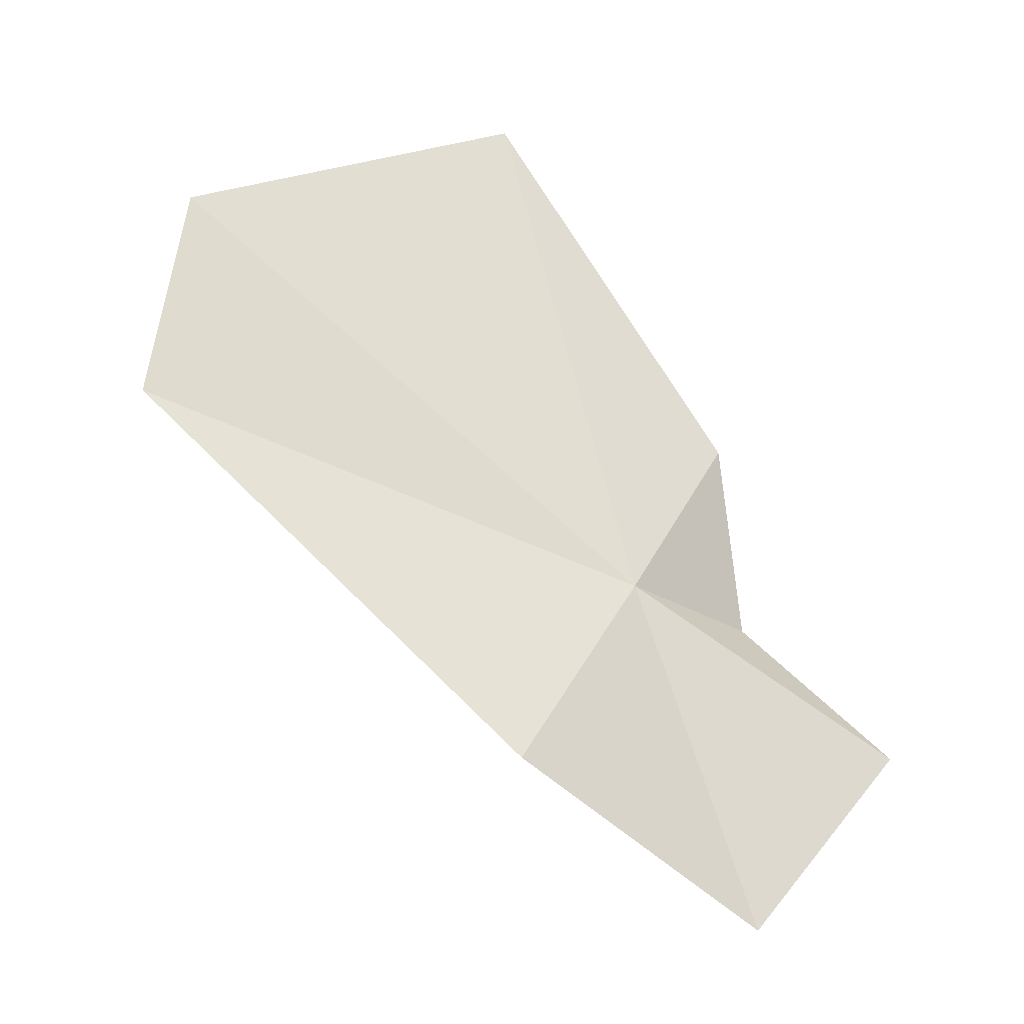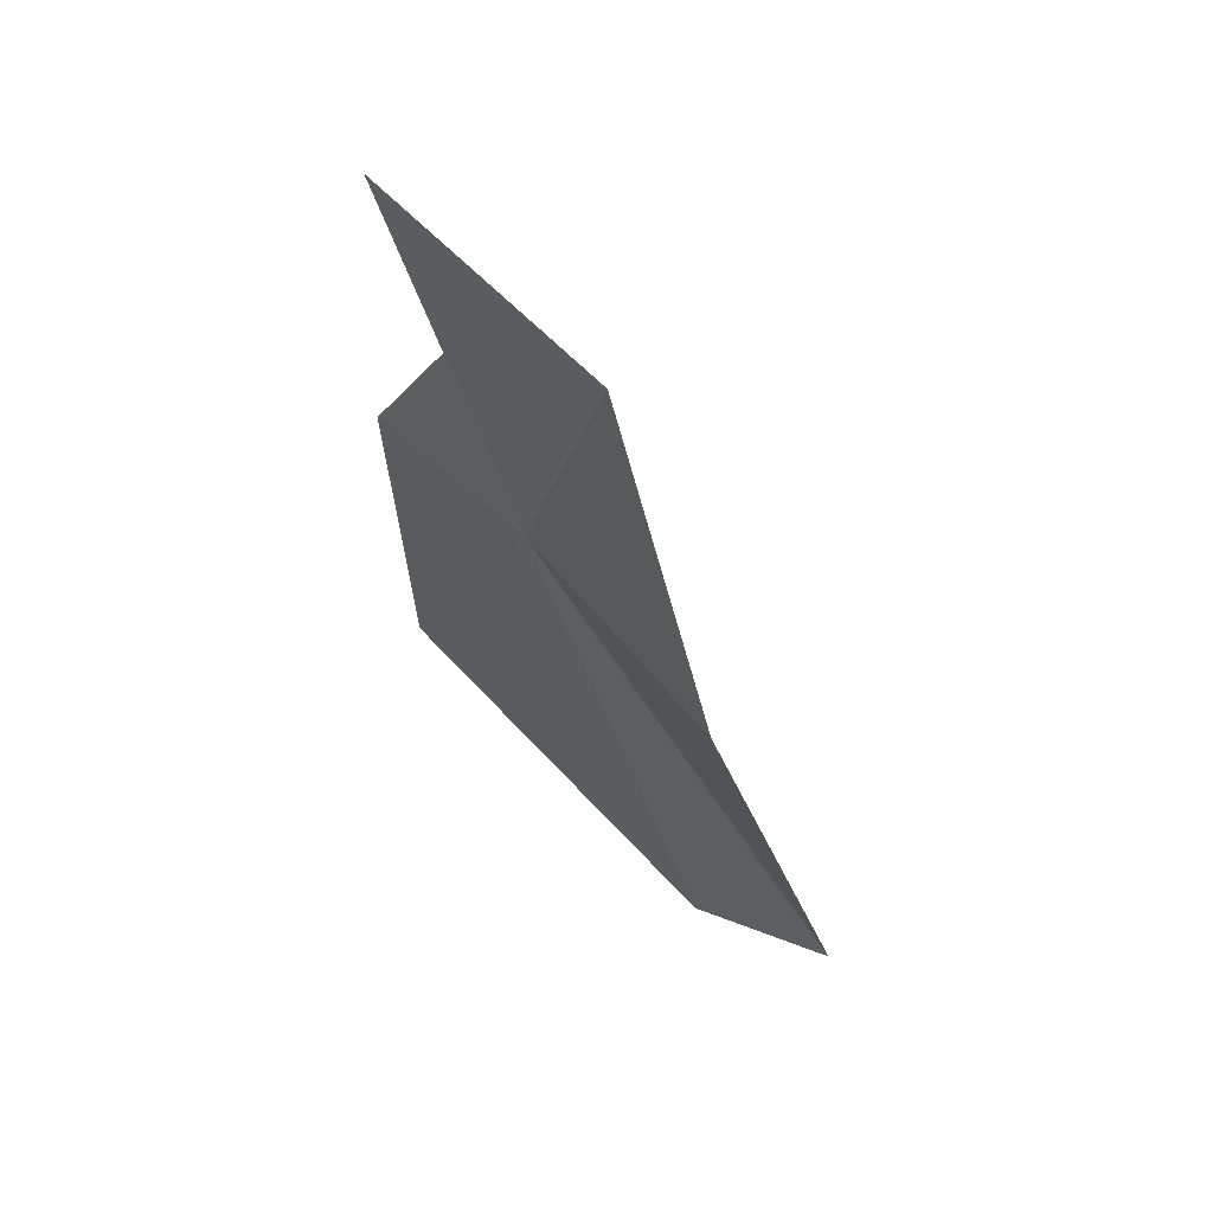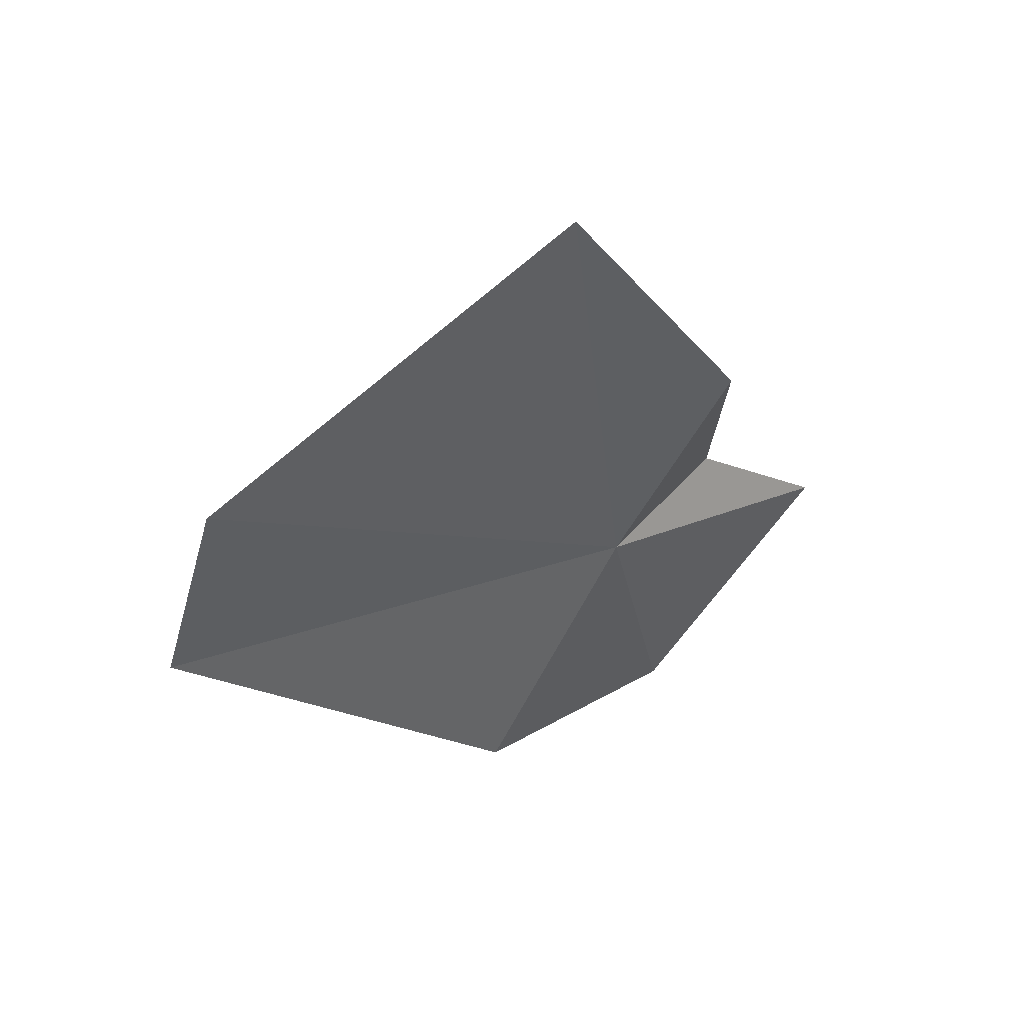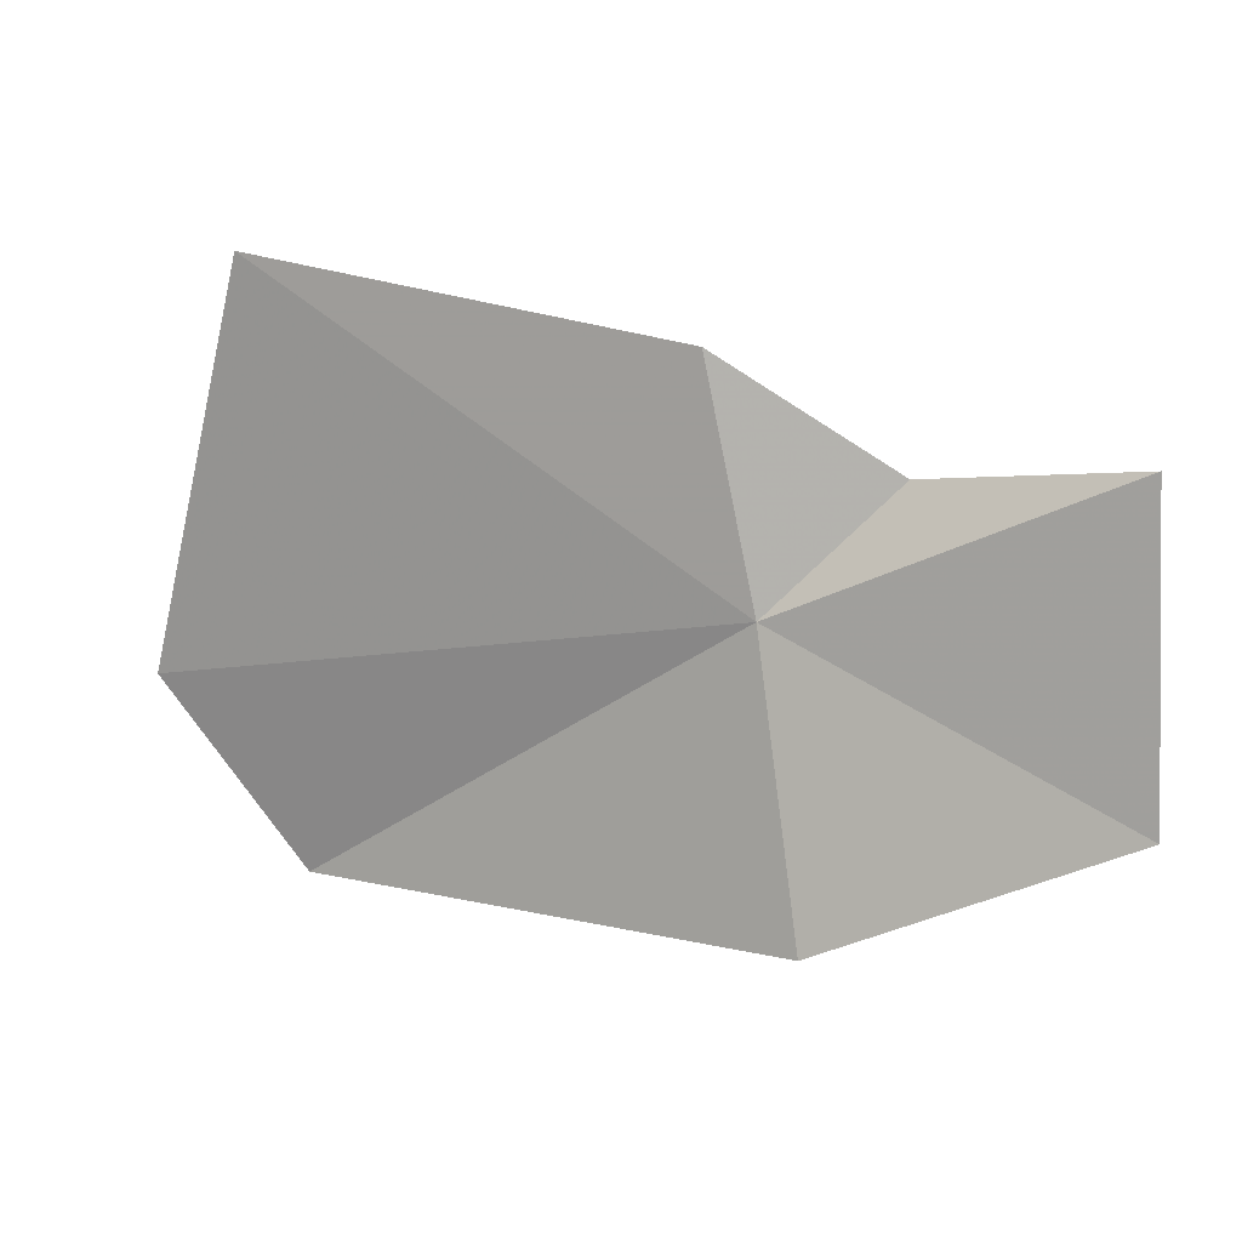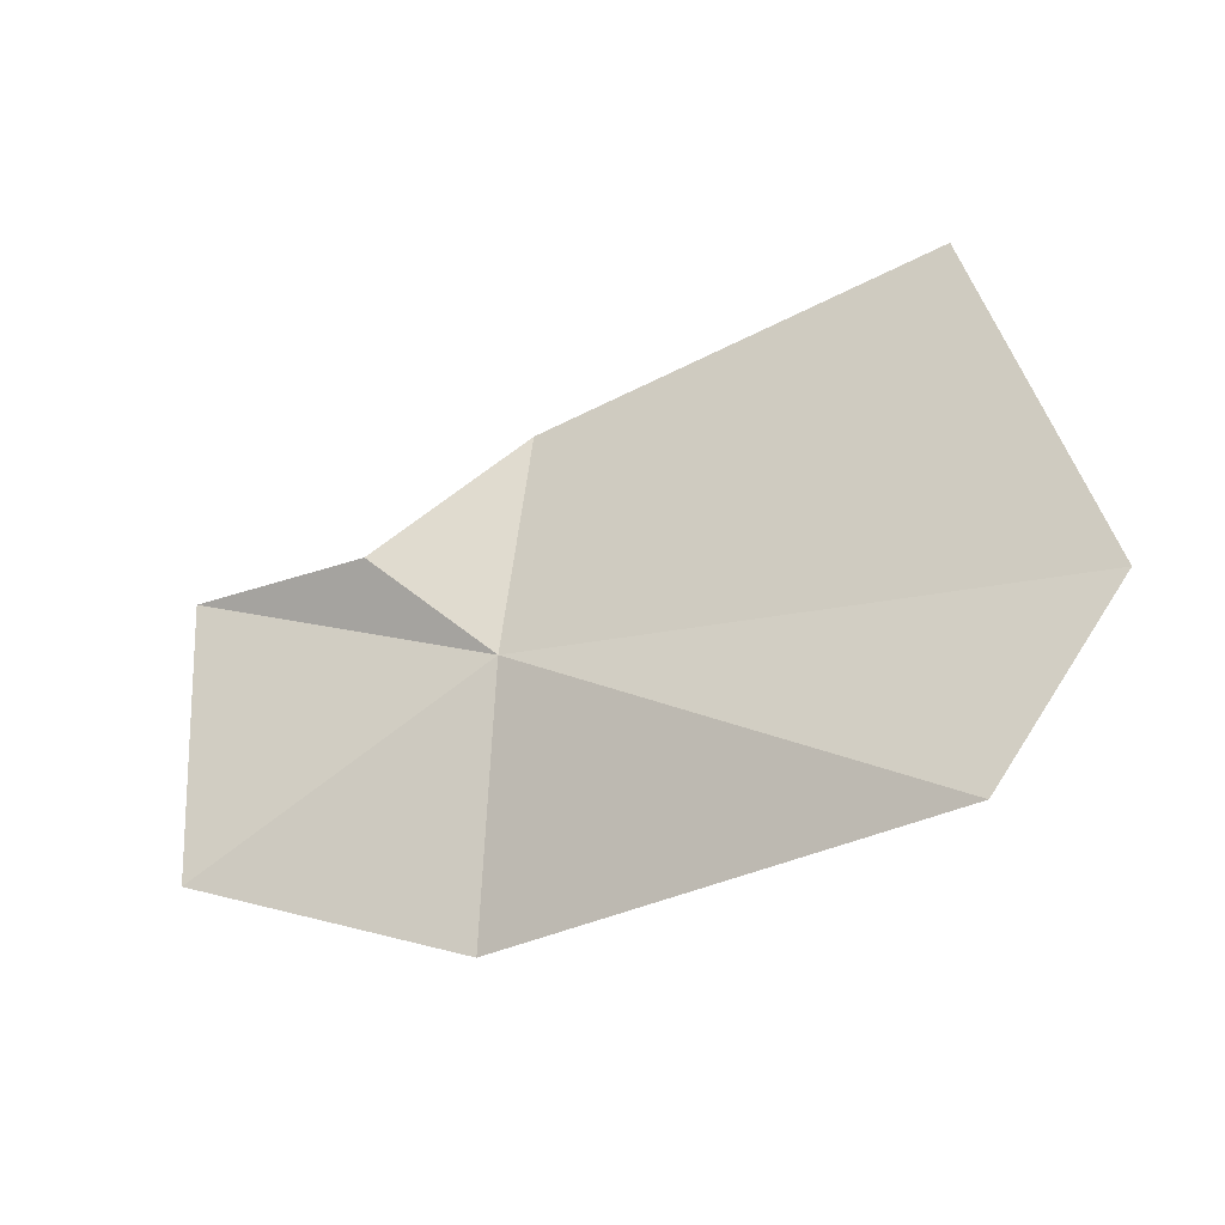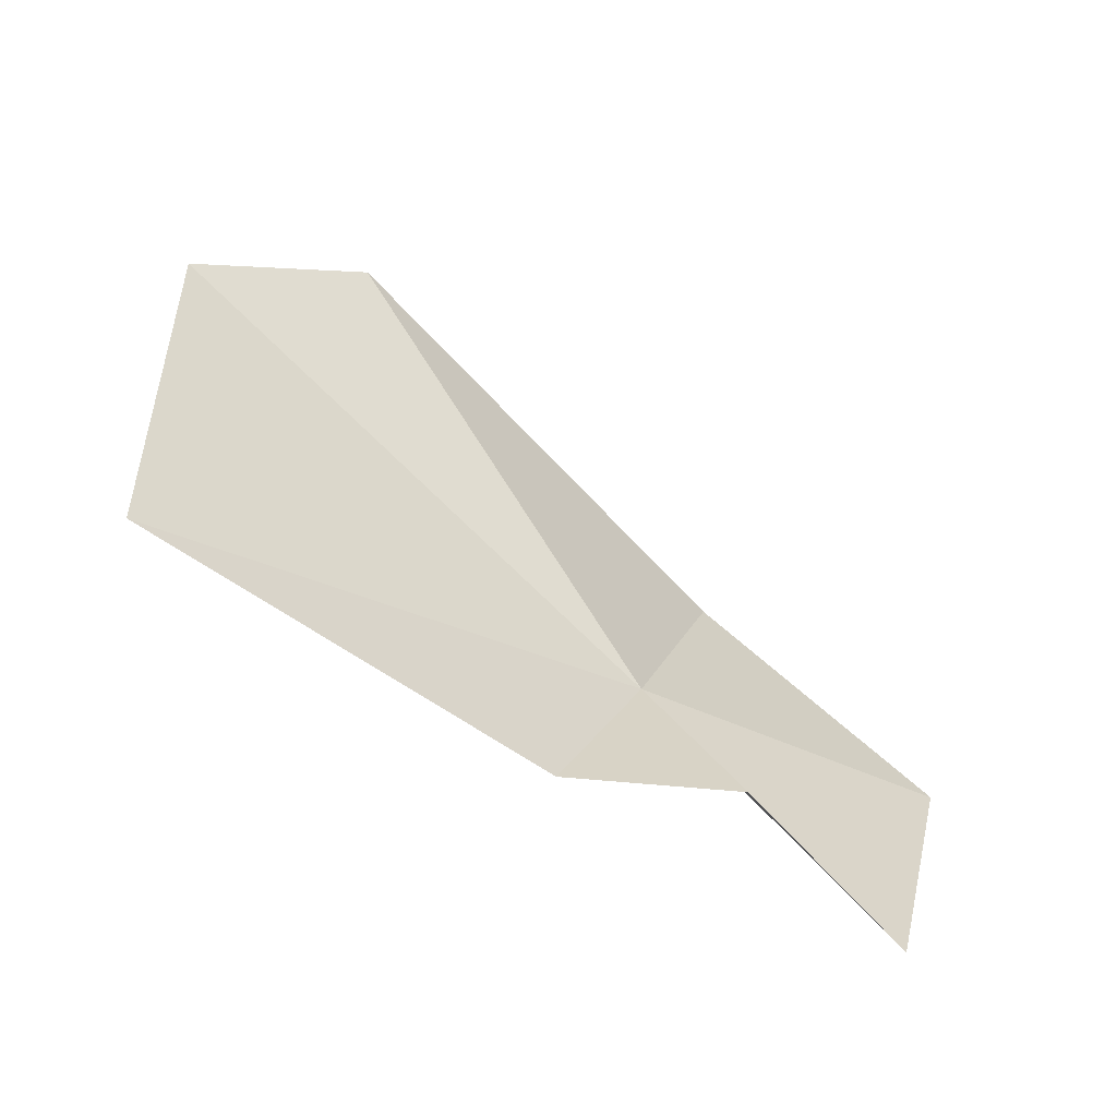
<metadata>
{"format":"obj","ext":"obj","renderer":"f3d","projection":"perspective","resolution":1024,"background":"white","views":[{"elev":-74.1,"azim":113.2,"up":"+Z"},{"elev":-46.6,"azim":-100.8,"up":"+Z"},{"elev":5.8,"azim":103.1,"up":"+Z"},{"elev":-27.3,"azim":179.4,"up":"+Z"},{"elev":-79.3,"azim":5.2,"up":"+Y"},{"elev":76.7,"azim":-163.5,"up":"+Z"}]}
</metadata>
<code>
v 0.06393 0.4375 -0.1184
v 0.03349 0.4365 -0.1369
v 0.06037 0.4236 -0.1417
v 0.0347 0.4544 -0.1144
v 0.05215 0.4453 -0.1099
v 0.06847 0.45 -0.1007
v 0.1022 0.4031 -0.1261
v 0.1156 0.4121 -0.1108
v 0.1069 0.4418 -0.08607
f 1 2 3
f 1 5 4
f 1 6 5
f 1 7 8
f 1 8 9
f 1 9 6
f 1 3 7
f 1 4 2

</code>
